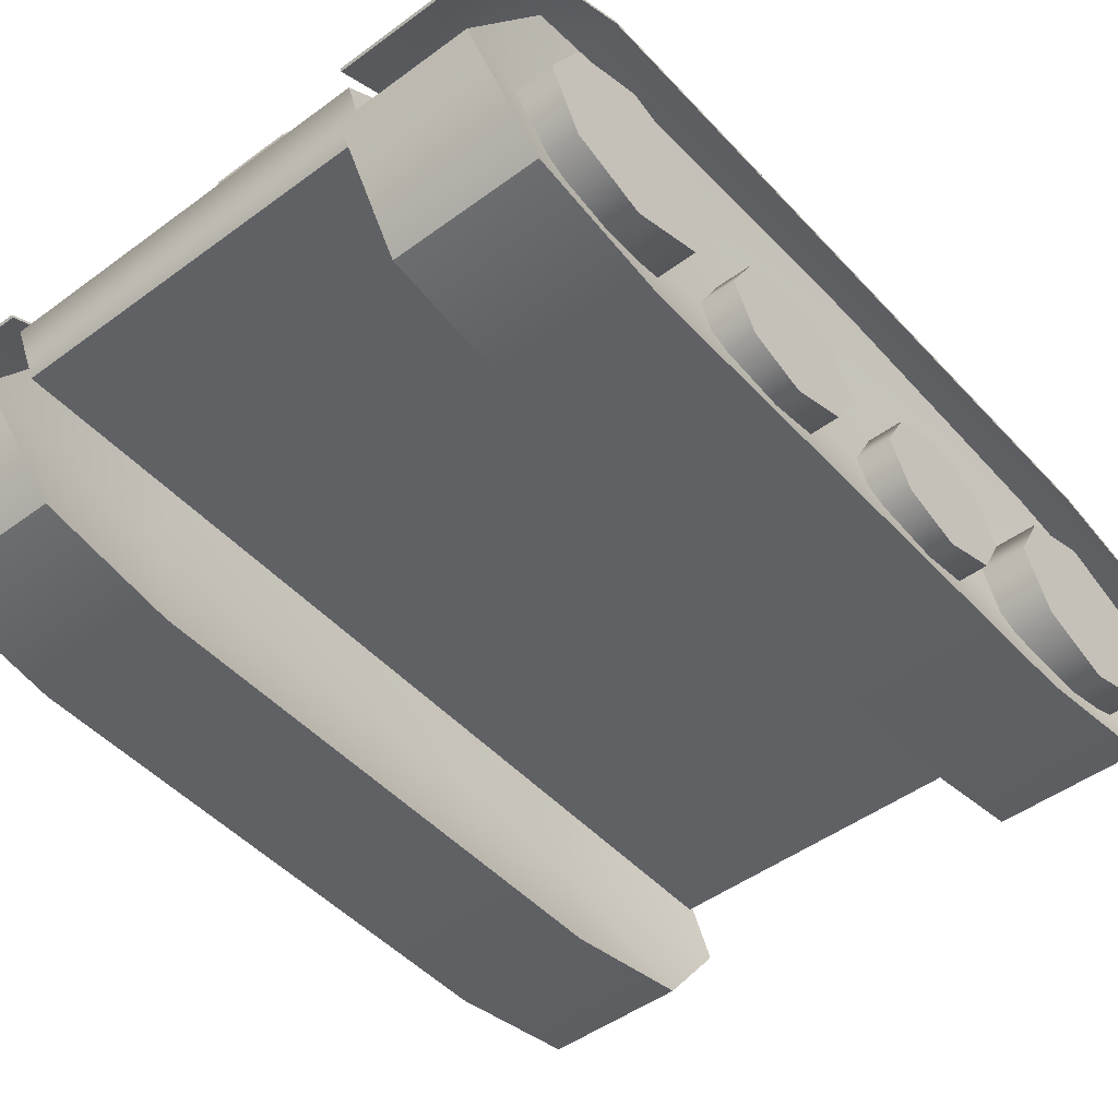
<metadata>
{"format":"obj","ext":"obj","renderer":"f3d","projection":"perspective","resolution":1024,"background":"white","views":[{"elev":-47.3,"azim":39.9,"up":"+Y"}]}
</metadata>
<code>
g default
v 0.3316 0.9902 -1.386
v 0.3316 0.8439 -1.466
v 0.3316 0.7012 -1.379
v 0.3316 0.7048 -1.213
v 0.3316 0.8512 -1.132
v 0.3316 0.9939 -1.219
v -0.3316 0.9902 -1.386
v -0.3316 0.8439 -1.466
v -0.3316 0.7012 -1.379
v -0.3316 0.7048 -1.213
v -0.3316 0.8512 -1.132
v -0.3316 0.9939 -1.219
g pasted__pCylinder3 pasted__group4 group1
f 1 2 7
f 7 2 8
f 2 3 8
f 8 3 9
f 3 4 9
f 9 4 10
f 4 5 10
f 10 5 11
f 5 6 11
f 11 6 12
f 6 1 12
f 12 1 7
f 1 6 2
f 6 5 2
f 5 4 2
f 4 3 2
f 7 8 12
f 8 9 12
f 9 10 12
f 10 11 12
g default
v -0.5407 0.4402 1.278
v -0.2703 0.4402 1.278
v 0 0.4402 1.278
v 0.2703 0.4402 1.278
v 0.5407 0.4402 1.278
v -0.5407 0.5621 1.337
v -0.2703 0.5621 1.337
v 0 0.5621 1.337
v 0.2703 0.5621 1.337
v 0.5407 0.5621 1.337
v -0.5407 0.6787 1.151
v -0.2703 0.6787 1.151
v 0 0.6787 1.151
v 0.2703 0.6787 1.151
v 0.5407 0.6787 1.151
v -0.5407 0.6787 -1.151
v -0.2703 0.6787 -1.151
v 0 0.6787 -1.151
v 0.2703 0.6787 -1.151
v 0.5407 0.6787 -1.151
v -0.5407 0.5621 -1.337
v -0.2703 0.5621 -1.337
v 0 0.5621 -1.337
v 0.2703 0.5621 -1.337
v 0.5407 0.5621 -1.337
v -0.5407 0.4402 -1.278
v -0.2703 0.4402 -1.278
v 0 0.4402 -1.278
v 0.2703 0.4402 -1.278
v 0.5407 0.4402 -1.278
g pCube1 sensha_B
f 13 14 18
f 18 14 19
f 14 15 19
f 19 15 20
f 15 16 20
f 20 16 21
f 16 17 21
f 21 17 22
f 18 19 23
f 23 19 24
f 19 20 24
f 24 20 25
f 20 21 25
f 25 21 26
f 21 22 26
f 26 22 27
f 28 29 33
f 33 29 34
f 29 30 34
f 34 30 35
f 30 31 35
f 35 31 36
f 31 32 36
f 36 32 37
f 33 34 38
f 38 34 39
f 34 35 39
f 39 35 40
f 35 36 40
f 40 36 41
f 36 37 41
f 41 37 42
f 13 38 14
f 38 39 14
f 14 39 15
f 39 40 15
f 40 41 15
f 15 41 16
f 41 42 16
f 42 17 16
f 27 32 26
f 32 31 26
f 26 31 25
f 31 30 25
f 25 30 24
f 30 29 24
f 24 29 23
f 29 28 23
f 18 23 13
f 13 23 38
f 33 38 28
f 23 28 38
f 22 17 27
f 17 42 27
f 37 32 42
f 42 32 27
g default
v -0.5263 0.6843 0.7712
v -0.4072 0.6843 1.012
v -0.1111 0.6651 1.153
v 0.1172 0.6651 1.153
v 0.3751 0.6843 1.012
v 0.5263 0.6843 0.7712
v -0.5263 0.8027 0.7712
v -0.3848 0.8027 1.012
v 0.3751 0.8027 1.012
v 0.5263 0.8027 0.7712
v -0.4739 0.9988 0.7712
v -0.3476 0.9988 1.012
v -0.1101 0.9988 1.15
v 0.116 0.9988 1.15
v 0.3751 0.9988 1.012
v 0.4785 0.9988 0.7712
v -0.449 1.03 0.7712
v -0.3281 1.03 1.012
v -0.1111 1.03 1.129
v 0.1172 1.03 1.129
v 0.3554 1.03 1.009
v 0.449 1.03 0.7712
v -0.4506 1.03 0.2524
v 0.4506 1.03 0.2524
v -0.4124 1.03 -0.899
v -0.2911 1.03 -1.111
v -0.1061 1.03 -1.184
v 0.1065 1.03 -1.184
v 0.2915 1.03 -1.111
v 0.4201 1.03 -0.899
v -0.4257 0.9197 -0.9957
v -0.301 0.9197 -1.134
v -0.1101 0.9197 -1.178
v 0.1101 0.9197 -1.178
v 0.3007 0.9197 -1.134
v 0.442 0.9197 -0.9834
v -0.4521 0.8084 -1.083
v -0.301 0.8084 -1.211
v -0.1101 0.8084 -1.211
v 0.1101 0.8084 -1.211
v 0.3007 0.8084 -1.211
v 0.4521 0.8084 -1.074
v -0.4786 0.686 -1.171
v -0.301 0.6043 -1.346
v -0.1101 0.6043 -1.346
v 0.1101 0.6043 -1.346
v 0.3007 0.6043 -1.346
v 0.4786 0.686 -1.171
v -0.5382 0.6843 -0.3904
v 0.5382 0.6843 -0.3904
v -0.5382 0.6843 0.2524
v 0.5382 0.6843 0.2524
v 0.5382 0.8027 0.2524
v 0.4612 0.9988 0.2567
v -0.5382 0.8027 0.2524
v -0.4612 0.9988 0.2567
g sensha_B pCube2
f 43 44 49
f 49 44 50
f 47 48 51
f 51 48 52
f 49 50 53
f 53 50 54
f 52 58 51
f 51 58 57
f 53 54 59
f 59 54 60
f 54 55 60
f 60 55 61
f 55 56 61
f 61 56 62
f 57 63 56
f 56 63 62
f 58 64 57
f 57 64 63
f 67 68 73
f 73 68 74
f 69 75 68
f 68 75 74
f 70 76 69
f 69 76 75
f 70 71 76
f 76 71 77
f 72 78 71
f 71 78 77
f 73 74 79
f 79 74 80
f 78 84 77
f 77 84 83
f 79 80 85
f 85 80 86
f 80 81 86
f 86 81 87
f 81 82 87
f 87 82 88
f 82 83 88
f 88 83 89
f 84 90 83
f 83 90 89
f 48 94 52
f 52 94 95
f 95 96 52
f 52 96 58
f 58 96 64
f 64 96 66
f 93 43 97
f 97 43 49
f 97 49 98
f 98 49 53
f 53 59 98
f 98 59 65
f 86 87 85
f 85 87 91
f 87 88 91
f 88 89 91
f 89 90 91
f 90 92 91
f 91 92 93
f 92 94 93
f 93 94 43
f 94 48 43
f 48 47 43
f 47 46 43
f 46 45 43
f 44 43 45
f 85 91 79
f 79 91 73
f 73 91 67
f 67 91 65
f 65 91 98
f 98 91 97
f 91 93 97
f 90 84 92
f 84 78 92
f 78 72 92
f 72 66 92
f 66 96 92
f 96 95 92
f 95 94 92
f 63 64 62
f 62 64 61
f 61 64 60
f 60 64 59
f 64 66 59
f 59 66 65
f 65 66 67
f 66 72 67
f 72 71 67
f 71 70 67
f 70 69 67
f 69 68 67
f 77 83 76
f 83 82 76
f 74 75 80
f 80 75 81
f 75 76 81
f 76 82 81
f 46 56 45
f 45 56 55
f 44 45 50
f 45 55 50
f 55 54 50
f 46 47 56
f 47 51 56
f 51 57 56
g default
v 0.9555 0.09089 1.163
v 0.5438 0.09089 1.163
v 0.9555 0.651 1.163
v 0.5438 0.651 1.163
v 0.9555 0.651 -1.186
v 0.5438 0.651 -1.186
v 0.9555 0.09089 -1.186
v 0.5438 0.09089 -1.186
v 0.9348 0.3516 1.377
v 0.5645 0.3516 1.377
v 0.5645 0.3516 -1.399
v 0.9348 0.3516 -1.399
v 0.9555 0.7325 -0.01113
v 0.5438 0.7325 -0.01113
v 0.6287 0.3516 -0.01113
v 0.5438 0.02276 -0.01113
v 0.9555 0.02276 -0.01113
v 0.8626 0.3516 -0.01113
v 0.9555 0.7032 0.7626
v 0.5438 0.7032 0.7626
v 0.6287 0.3516 0.7626
v 0.5438 0.02276 0.7626
v 0.9555 0.02276 0.7626
v 0.8626 0.3516 0.7626
v 0.9555 0.02276 -0.7849
v 0.5438 0.02276 -0.7849
v 0.6287 0.3516 -0.7849
v 0.5438 0.7032 -0.7849
v 0.9555 0.7032 -0.7849
v 0.8626 0.3516 -0.7849
v 0.8948 0.574 -0.9159
v 0.8948 0.3456 -1.204
v 0.8948 0.1172 -0.9159
v 0.8948 0.3456 -0.6276
v 1.016 0.574 -0.9159
v 1.016 0.3456 -1.204
v 1.016 0.1172 -0.9159
v 1.016 0.3456 -0.6276
v 1.016 0.1861 -1.117
v 0.8948 0.1861 -1.117
v 0.8948 0.5051 -0.7146
v 1.016 0.5051 -0.7146
v 1.016 0.1861 -0.7146
v 0.8948 0.1861 -0.7146
v 0.8948 0.5051 -1.117
v 1.016 0.5051 -1.117
v 1.016 0.3456 -0.6832
v 1.016 0.4743 -0.7534
v 1.016 0.3456 -0.9159
v 1.016 0.53 -0.9159
v 1.016 0.4743 -1.078
v 1.016 0.3456 -1.149
v 1.016 0.2168 -1.078
v 1.016 0.1612 -0.9159
v 1.016 0.2168 -0.7534
v 0.5417 0.6554 -1.352
v 1.049 0.6247 -1.343
v 0.5417 0.662 -1.354
v 1.049 0.6314 -1.345
v 0.5417 0.5974 1.37
v 1.049 0.5699 1.351
v 0.5417 0.5914 1.366
v 1.049 0.5639 1.347
v 0.9064 0.6554 -1.352
v 0.9064 0.5914 1.366
v 0.9064 0.5974 1.37
v 0.9064 0.662 -1.354
v 0.6146 0.6554 -1.352
v 0.6146 0.5914 1.366
v 0.6146 0.5974 1.37
v 0.6146 0.662 -1.354
v 0.5417 0.7478 -0.8801
v 0.6146 0.7478 -0.8801
v 0.9064 0.7478 -0.8801
v 1.049 0.7171 -0.8713
v 1.049 0.7105 -0.8694
v 0.9064 0.7411 -0.8782
v 0.6146 0.7411 -0.8782
v 0.5417 0.7411 -0.8782
v 0.5417 0.7399 1.026
v 0.6146 0.7399 1.026
v 0.9064 0.7399 1.026
v 1.049 0.7123 1.007
v 1.049 0.7183 1.011
v 0.9064 0.7459 1.03
v 0.6146 0.7459 1.03
v 0.5417 0.7459 1.03
v 0.9778 0.6467 -1.349
v 0.9081 0.4383 0.3182
v 0.9081 0.2598 0.09292
v 0.9081 0.08136 0.3182
v 0.9081 0.2598 0.5435
v 1.003 0.4383 0.3182
v 1.003 0.2598 0.09292
v 1.003 0.08136 0.3182
v 1.003 0.2598 0.5435
v 1.003 0.1352 0.1609
v 0.9081 0.1352 0.1609
v 0.9081 0.3845 0.4755
v 1.003 0.3845 0.4755
v 1.003 0.1352 0.4755
v 0.9081 0.1352 0.4755
v 0.9081 0.3845 0.1609
v 1.003 0.3845 0.1609
v 1.003 0.2598 0.5
v 1.003 0.3604 0.4452
v 1.003 0.2598 0.3182
v 1.003 0.4039 0.3182
v 1.003 0.3604 0.1912
v 1.003 0.2598 0.1364
v 1.003 0.1592 0.1912
v 1.003 0.1158 0.3182
v 1.003 0.1592 0.4452
v 0.9081 0.4383 -0.2836
v 0.9081 0.2598 -0.5089
v 0.9081 0.08136 -0.2836
v 0.9081 0.2598 -0.05836
v 1.003 0.4383 -0.2836
v 1.003 0.2598 -0.5089
v 1.003 0.08136 -0.2836
v 1.003 0.2598 -0.05836
v 1.003 0.1352 -0.441
v 0.9081 0.1352 -0.441
v 0.9081 0.3845 -0.1263
v 1.003 0.3845 -0.1263
v 1.003 0.1352 -0.1263
v 0.9081 0.1352 -0.1263
v 0.9081 0.3845 -0.441
v 1.003 0.3845 -0.441
v 1.003 0.2598 -0.1018
v 1.003 0.3604 -0.1567
v 1.003 0.2598 -0.2836
v 1.003 0.4039 -0.2836
v 1.003 0.3604 -0.4106
v 1.003 0.2598 -0.4655
v 1.003 0.1592 -0.4106
v 1.003 0.1158 -0.2836
v 1.003 0.1592 -0.1567
v 0.8948 0.574 0.9059
v 0.8948 0.3456 0.6175
v 0.8948 0.1172 0.9059
v 0.8948 0.3456 1.194
v 1.016 0.574 0.9059
v 1.016 0.3456 0.6175
v 1.016 0.1172 0.9059
v 1.016 0.3456 1.194
v 1.016 0.1861 0.7045
v 0.8948 0.1861 0.7045
v 0.8948 0.5051 1.107
v 1.016 0.5051 1.107
v 1.016 0.1861 1.107
v 0.8948 0.1861 1.107
v 0.8948 0.5051 0.7045
v 1.016 0.5051 0.7045
v 1.016 0.3456 1.139
v 1.016 0.4743 1.068
v 1.016 0.3456 0.9059
v 1.016 0.53 0.9059
v 1.016 0.4743 0.7433
v 1.016 0.3456 0.6732
v 1.016 0.2168 0.7433
v 1.016 0.1612 0.9059
v 1.016 0.2168 1.068
v -0.9555 0.09089 1.163
v -0.5438 0.09089 1.163
v -0.9555 0.651 1.163
v -0.5438 0.651 1.163
v -0.9555 0.651 -1.186
v -0.5438 0.651 -1.186
v -0.9555 0.09089 -1.186
v -0.5438 0.09089 -1.186
v -0.9348 0.3516 1.377
v -0.5645 0.3516 1.377
v -0.5645 0.3516 -1.399
v -0.9348 0.3516 -1.399
v -0.9555 0.7325 -0.01113
v -0.5438 0.7325 -0.01113
v -0.6287 0.3516 -0.01113
v -0.5438 0.02276 -0.01113
v -0.9555 0.02276 -0.01113
v -0.8626 0.3516 -0.01113
v -0.9555 0.7032 0.7626
v -0.5438 0.7032 0.7626
v -0.6287 0.3516 0.7626
v -0.5438 0.02276 0.7626
v -0.9555 0.02276 0.7626
v -0.8626 0.3516 0.7626
v -0.9555 0.02276 -0.7849
v -0.5438 0.02276 -0.7849
v -0.6287 0.3516 -0.7849
v -0.5438 0.7032 -0.7849
v -0.9555 0.7032 -0.7849
v -0.8626 0.3516 -0.7849
v -0.8948 0.574 -0.9159
v -0.8948 0.3456 -1.204
v -0.8948 0.1172 -0.9159
v -0.8948 0.3456 -0.6276
v -1.016 0.574 -0.9159
v -1.016 0.3456 -1.204
v -1.016 0.1172 -0.9159
v -1.016 0.3456 -0.6276
v -1.016 0.1861 -1.117
v -0.8948 0.1861 -1.117
v -0.8948 0.5051 -0.7146
v -1.016 0.5051 -0.7146
v -1.016 0.1861 -0.7146
v -0.8948 0.1861 -0.7146
v -0.8948 0.5051 -1.117
v -1.016 0.5051 -1.117
v -1.016 0.3456 -0.6832
v -1.016 0.4743 -0.7534
v -1.016 0.3456 -0.9159
v -1.016 0.53 -0.9159
v -1.016 0.4743 -1.078
v -1.016 0.3456 -1.149
v -1.016 0.2168 -1.078
v -1.016 0.1612 -0.9159
v -1.016 0.2168 -0.7534
v -0.5417 0.6554 -1.352
v -1.049 0.6247 -1.343
v -0.5417 0.662 -1.354
v -1.049 0.6314 -1.345
v -0.5417 0.5974 1.37
v -1.049 0.5699 1.351
v -0.5417 0.5914 1.366
v -1.049 0.5639 1.347
v -0.9064 0.6554 -1.352
v -0.9064 0.5914 1.366
v -0.9064 0.5974 1.37
v -0.9064 0.662 -1.354
v -0.6146 0.6554 -1.352
v -0.6146 0.5914 1.366
v -0.6146 0.5974 1.37
v -0.6146 0.662 -1.354
v -0.5417 0.7478 -0.8801
v -0.6146 0.7478 -0.8801
v -0.9064 0.7478 -0.8801
v -1.049 0.7171 -0.8713
v -1.049 0.7105 -0.8694
v -0.9064 0.7411 -0.8782
v -0.6146 0.7411 -0.8782
v -0.5417 0.7411 -0.8782
v -0.5417 0.7399 1.026
v -0.6146 0.7399 1.026
v -0.9064 0.7399 1.026
v -1.049 0.7123 1.007
v -1.049 0.7183 1.011
v -0.9064 0.7459 1.03
v -0.6146 0.7459 1.03
v -0.5417 0.7459 1.03
v -0.9778 0.6467 -1.349
v -0.9081 0.4383 0.3182
v -0.9081 0.2598 0.09292
v -0.9081 0.08136 0.3182
v -0.9081 0.2598 0.5435
v -1.003 0.4383 0.3182
v -1.003 0.2598 0.09292
v -1.003 0.08136 0.3182
v -1.003 0.2598 0.5435
v -1.003 0.1352 0.1609
v -0.9081 0.1352 0.1609
v -0.9081 0.3845 0.4755
v -1.003 0.3845 0.4755
v -1.003 0.1352 0.4755
v -0.9081 0.1352 0.4755
v -0.9081 0.3845 0.1609
v -1.003 0.3845 0.1609
v -1.003 0.2598 0.5
v -1.003 0.3604 0.4452
v -1.003 0.2598 0.3182
v -1.003 0.4039 0.3182
v -1.003 0.3604 0.1912
v -1.003 0.2598 0.1364
v -1.003 0.1592 0.1912
v -1.003 0.1158 0.3182
v -1.003 0.1592 0.4452
v -0.9081 0.4383 -0.2836
v -0.9081 0.2598 -0.5089
v -0.9081 0.08136 -0.2836
v -0.9081 0.2598 -0.05836
v -1.003 0.4383 -0.2836
v -1.003 0.2598 -0.5089
v -1.003 0.08136 -0.2836
v -1.003 0.2598 -0.05836
v -1.003 0.1352 -0.441
v -0.9081 0.1352 -0.441
v -0.9081 0.3845 -0.1263
v -1.003 0.3845 -0.1263
v -1.003 0.1352 -0.1263
v -0.9081 0.1352 -0.1263
v -0.9081 0.3845 -0.441
v -1.003 0.3845 -0.441
v -1.003 0.2598 -0.1018
v -1.003 0.3604 -0.1567
v -1.003 0.2598 -0.2836
v -1.003 0.4039 -0.2836
v -1.003 0.3604 -0.4106
v -1.003 0.2598 -0.4655
v -1.003 0.1592 -0.4106
v -1.003 0.1158 -0.2836
v -1.003 0.1592 -0.1567
v -0.8948 0.574 0.9059
v -0.8948 0.3456 0.6175
v -0.8948 0.1172 0.9059
v -0.8948 0.3456 1.194
v -1.016 0.574 0.9059
v -1.016 0.3456 0.6175
v -1.016 0.1172 0.9059
v -1.016 0.3456 1.194
v -1.016 0.1861 0.7045
v -0.8948 0.1861 0.7045
v -0.8948 0.5051 1.107
v -1.016 0.5051 1.107
v -1.016 0.1861 1.107
v -0.8948 0.1861 1.107
v -0.8948 0.5051 0.7045
v -1.016 0.5051 0.7045
v -1.016 0.3456 1.139
v -1.016 0.4743 1.068
v -1.016 0.3456 0.9059
v -1.016 0.53 0.9059
v -1.016 0.4743 0.7433
v -1.016 0.3456 0.6732
v -1.016 0.2168 0.7433
v -1.016 0.1612 0.9059
v -1.016 0.2168 1.068
g sensha_B pasted__sensha group
f 107 101 108
f 108 101 102
f 111 127 112
f 112 127 126
f 103 110 104
f 104 110 109
f 123 115 124
f 124 115 114
f 112 126 113
f 113 126 125
f 111 116 127
f 127 116 128
f 99 107 100
f 100 107 108
f 113 125 114
f 114 125 124
f 110 105 109
f 109 105 106
f 128 116 123
f 123 116 115
f 117 111 118
f 118 111 112
f 112 113 118
f 118 113 119
f 119 113 120
f 120 113 114
f 115 121 114
f 114 121 120
f 116 122 115
f 115 122 121
f 111 117 116
f 116 117 122
f 101 117 102
f 102 117 118
f 108 102 119
f 119 102 118
f 108 119 100
f 100 119 120
f 121 99 120
f 120 99 100
f 107 99 122
f 122 99 121
f 117 101 122
f 122 101 107
f 105 123 106
f 106 123 124
f 109 106 125
f 125 106 124
f 126 104 125
f 125 104 109
f 127 103 126
f 126 103 104
f 110 103 128
f 128 103 127
f 110 128 105
f 105 128 123
f 143 129 144
f 144 129 133
f 137 135 138
f 138 135 131
f 139 132 140
f 140 132 136
f 142 141 132
f 132 141 136
f 138 130 137
f 137 130 134
f 140 133 139
f 139 133 129
f 142 131 141
f 141 131 135
f 144 134 143
f 143 134 130
f 145 147 146
f 146 147 148
f 148 147 149
f 149 147 150
f 150 147 151
f 151 147 152
f 152 147 153
f 153 147 145
f 136 145 140
f 140 145 146
f 146 148 140
f 140 148 133
f 133 148 144
f 144 148 149
f 149 150 144
f 144 150 134
f 134 150 137
f 137 150 151
f 151 152 137
f 137 152 135
f 135 152 141
f 141 152 153
f 153 145 141
f 141 145 136
f 165 186 162
f 162 186 155
f 186 157 155
f 173 172 182
f 182 172 183
f 161 159 163
f 163 159 164
f 174 181 175
f 175 181 180
f 182 181 173
f 173 181 174
f 185 170 178
f 178 170 177
f 175 180 176
f 176 180 179
f 167 163 168
f 168 163 164
f 183 172 184
f 184 172 171
f 169 165 166
f 166 165 162
f 178 177 179
f 179 177 176
f 158 160 168
f 168 160 167
f 170 185 171
f 171 185 184
f 154 156 166
f 166 156 169
f 156 170 169
f 169 170 171
f 172 165 171
f 171 165 169
f 173 157 172
f 157 186 172
f 186 165 172
f 155 157 174
f 174 157 173
f 162 155 175
f 175 155 174
f 166 162 176
f 176 162 175
f 177 154 176
f 176 154 166
f 170 156 177
f 177 156 154
f 160 178 167
f 167 178 179
f 180 163 179
f 179 163 167
f 181 161 180
f 180 161 163
f 182 159 181
f 181 159 161
f 164 159 183
f 183 159 182
f 168 164 184
f 184 164 183
f 185 158 184
f 184 158 168
f 160 158 178
f 178 158 185
f 201 187 202
f 202 187 191
f 195 193 196
f 196 193 189
f 197 190 198
f 198 190 194
f 200 199 190
f 190 199 194
f 196 188 195
f 195 188 192
f 198 191 197
f 197 191 187
f 200 189 199
f 199 189 193
f 202 192 201
f 201 192 188
f 203 205 204
f 204 205 206
f 206 205 207
f 207 205 208
f 208 205 209
f 209 205 210
f 210 205 211
f 211 205 203
f 194 203 198
f 198 203 204
f 204 206 198
f 198 206 191
f 191 206 202
f 202 206 207
f 207 208 202
f 202 208 192
f 192 208 195
f 195 208 209
f 209 210 195
f 195 210 193
f 193 210 199
f 199 210 211
f 211 203 199
f 199 203 194
f 226 212 227
f 227 212 216
f 220 218 221
f 221 218 214
f 222 215 223
f 223 215 219
f 225 224 215
f 215 224 219
f 221 213 220
f 220 213 217
f 223 216 222
f 222 216 212
f 225 214 224
f 224 214 218
f 227 217 226
f 226 217 213
f 228 230 229
f 229 230 231
f 231 230 232
f 232 230 233
f 233 230 234
f 234 230 235
f 235 230 236
f 236 230 228
f 219 228 223
f 223 228 229
f 229 231 223
f 223 231 216
f 216 231 227
f 227 231 232
f 232 233 227
f 227 233 217
f 217 233 220
f 220 233 234
f 234 235 220
f 220 235 218
f 218 235 224
f 224 235 236
f 236 228 224
f 224 228 219
f 251 237 252
f 252 237 241
f 245 243 246
f 246 243 239
f 247 240 248
f 248 240 244
f 250 249 240
f 240 249 244
f 246 238 245
f 245 238 242
f 248 241 247
f 247 241 237
f 250 239 249
f 249 239 243
f 252 242 251
f 251 242 238
f 253 255 254
f 254 255 256
f 256 255 257
f 257 255 258
f 258 255 259
f 259 255 260
f 260 255 261
f 261 255 253
f 244 253 248
f 248 253 254
f 254 256 248
f 248 256 241
f 241 256 252
f 252 256 257
f 257 258 252
f 252 258 242
f 242 258 245
f 245 258 259
f 259 260 245
f 245 260 243
f 243 260 249
f 249 260 261
f 261 253 249
f 249 253 244
f 270 271 264
f 264 271 265
f 274 275 290
f 290 275 289
f 266 267 273
f 273 267 272
f 286 287 278
f 278 287 277
f 275 276 289
f 289 276 288
f 291 279 290
f 290 279 274
f 262 263 270
f 270 263 271
f 276 277 288
f 288 277 287
f 273 272 268
f 268 272 269
f 291 286 279
f 279 286 278
f 280 281 274
f 274 281 275
f 282 276 281
f 281 276 275
f 282 283 276
f 276 283 277
f 278 277 284
f 284 277 283
f 279 278 285
f 285 278 284
f 274 279 280
f 280 279 285
f 264 265 280
f 280 265 281
f 271 282 265
f 265 282 281
f 283 282 263
f 263 282 271
f 284 283 262
f 262 283 263
f 284 262 285
f 285 262 270
f 280 285 264
f 264 285 270
f 268 269 286
f 286 269 287
f 287 269 288
f 288 269 272
f 289 288 267
f 267 288 272
f 290 289 266
f 266 289 267
f 273 291 266
f 266 291 290
f 286 291 268
f 268 291 273
f 306 307 292
f 292 307 296
f 300 301 298
f 298 301 294
f 302 303 295
f 295 303 299
f 305 295 304
f 304 295 299
f 301 300 293
f 293 300 297
f 303 302 296
f 296 302 292
f 305 304 294
f 294 304 298
f 307 306 297
f 297 306 293
f 308 309 310
f 309 311 310
f 311 312 310
f 312 313 310
f 313 314 310
f 314 315 310
f 315 316 310
f 316 308 310
f 299 303 308
f 308 303 309
f 296 311 303
f 303 311 309
f 296 307 311
f 311 307 312
f 297 313 307
f 307 313 312
f 297 300 313
f 313 300 314
f 298 315 300
f 300 315 314
f 298 304 315
f 315 304 316
f 299 308 304
f 304 308 316
f 328 325 349
f 325 318 349
f 318 320 349
f 346 335 345
f 345 335 336
f 327 322 326
f 326 322 324
f 337 338 344
f 344 338 343
f 337 344 336
f 336 344 345
f 348 341 333
f 333 341 340
f 338 339 343
f 343 339 342
f 330 331 326
f 326 331 327
f 346 347 335
f 335 347 334
f 332 329 328
f 328 329 325
f 341 342 340
f 340 342 339
f 321 331 323
f 323 331 330
f 333 334 348
f 348 334 347
f 317 329 319
f 319 329 332
f 319 332 333
f 333 332 334
f 335 334 328
f 328 334 332
f 336 335 320
f 320 335 349
f 335 328 349
f 318 337 320
f 320 337 336
f 325 338 318
f 318 338 337
f 329 339 325
f 325 339 338
f 340 339 317
f 317 339 329
f 333 340 319
f 319 340 317
f 323 330 341
f 341 330 342
f 343 342 326
f 326 342 330
f 344 343 324
f 324 343 326
f 345 344 322
f 322 344 324
f 327 346 322
f 322 346 345
f 331 347 327
f 327 347 346
f 348 347 321
f 321 347 331
f 323 341 321
f 321 341 348
f 364 365 350
f 350 365 354
f 358 359 356
f 356 359 352
f 360 361 353
f 353 361 357
f 363 353 362
f 362 353 357
f 359 358 351
f 351 358 355
f 361 360 354
f 354 360 350
f 363 362 352
f 352 362 356
f 365 364 355
f 355 364 351
f 366 367 368
f 367 369 368
f 369 370 368
f 370 371 368
f 371 372 368
f 372 373 368
f 373 374 368
f 374 366 368
f 357 361 366
f 366 361 367
f 354 369 361
f 361 369 367
f 354 365 369
f 369 365 370
f 355 371 365
f 365 371 370
f 355 358 371
f 371 358 372
f 356 373 358
f 358 373 372
f 356 362 373
f 373 362 374
f 357 366 362
f 362 366 374
f 389 390 375
f 375 390 379
f 383 384 381
f 381 384 377
f 385 386 378
f 378 386 382
f 388 378 387
f 387 378 382
f 384 383 376
f 376 383 380
f 386 385 379
f 379 385 375
f 388 387 377
f 377 387 381
f 390 389 380
f 380 389 376
f 391 392 393
f 392 394 393
f 394 395 393
f 395 396 393
f 396 397 393
f 397 398 393
f 398 399 393
f 399 391 393
f 382 386 391
f 391 386 392
f 379 394 386
f 386 394 392
f 379 390 394
f 394 390 395
f 380 396 390
f 390 396 395
f 380 383 396
f 396 383 397
f 381 398 383
f 383 398 397
f 381 387 398
f 398 387 399
f 382 391 387
f 387 391 399
f 414 415 400
f 400 415 404
f 408 409 406
f 406 409 402
f 410 411 403
f 403 411 407
f 413 403 412
f 412 403 407
f 409 408 401
f 401 408 405
f 411 410 404
f 404 410 400
f 413 412 402
f 402 412 406
f 415 414 405
f 405 414 401
f 416 417 418
f 417 419 418
f 419 420 418
f 420 421 418
f 421 422 418
f 422 423 418
f 423 424 418
f 424 416 418
f 407 411 416
f 416 411 417
f 404 419 411
f 411 419 417
f 404 415 419
f 419 415 420
f 405 421 415
f 415 421 420
f 405 408 421
f 421 408 422
f 406 423 408
f 408 423 422
f 406 412 423
f 423 412 424
f 407 416 412
f 412 416 424

</code>
